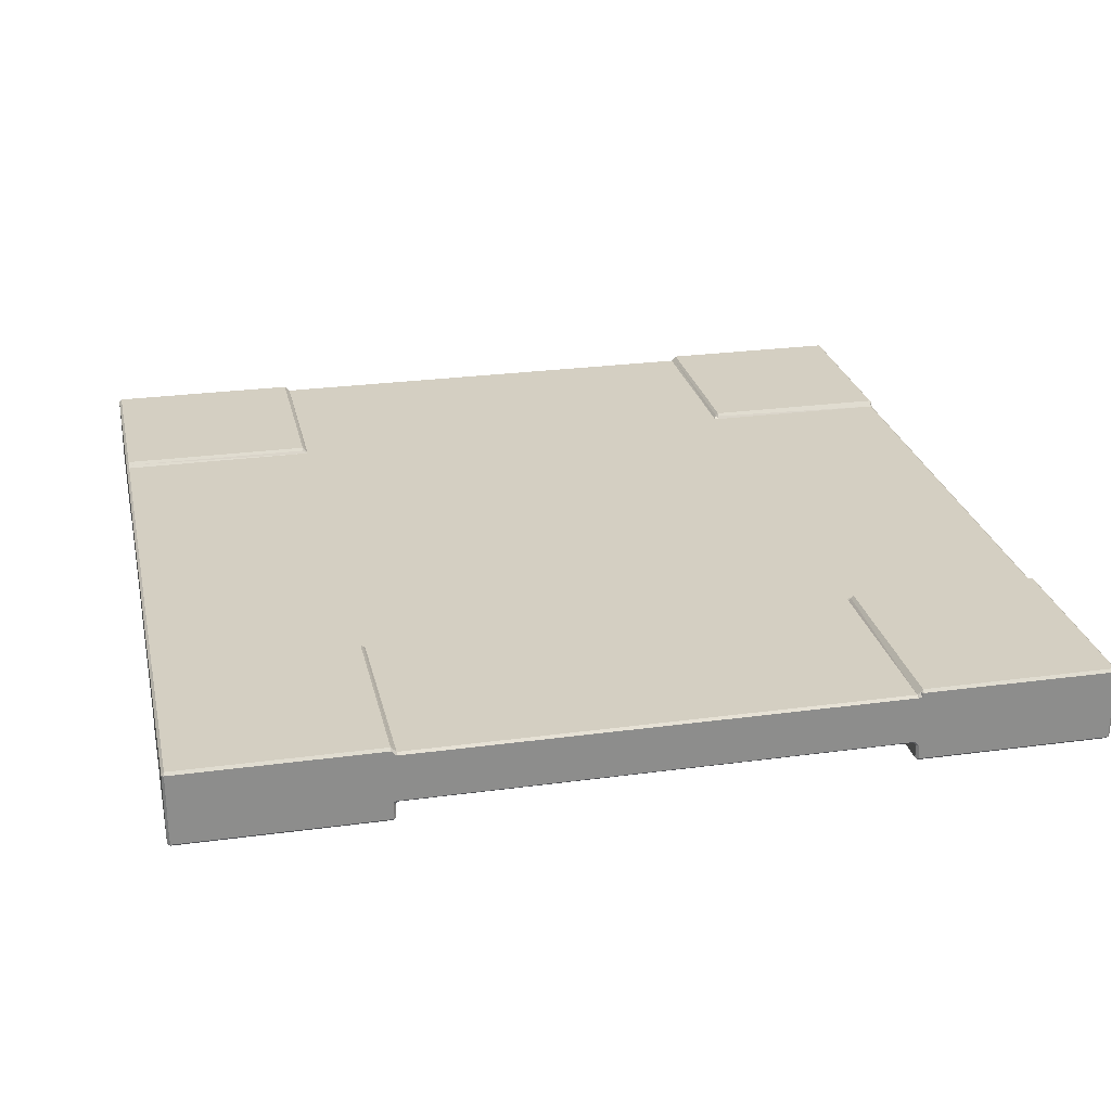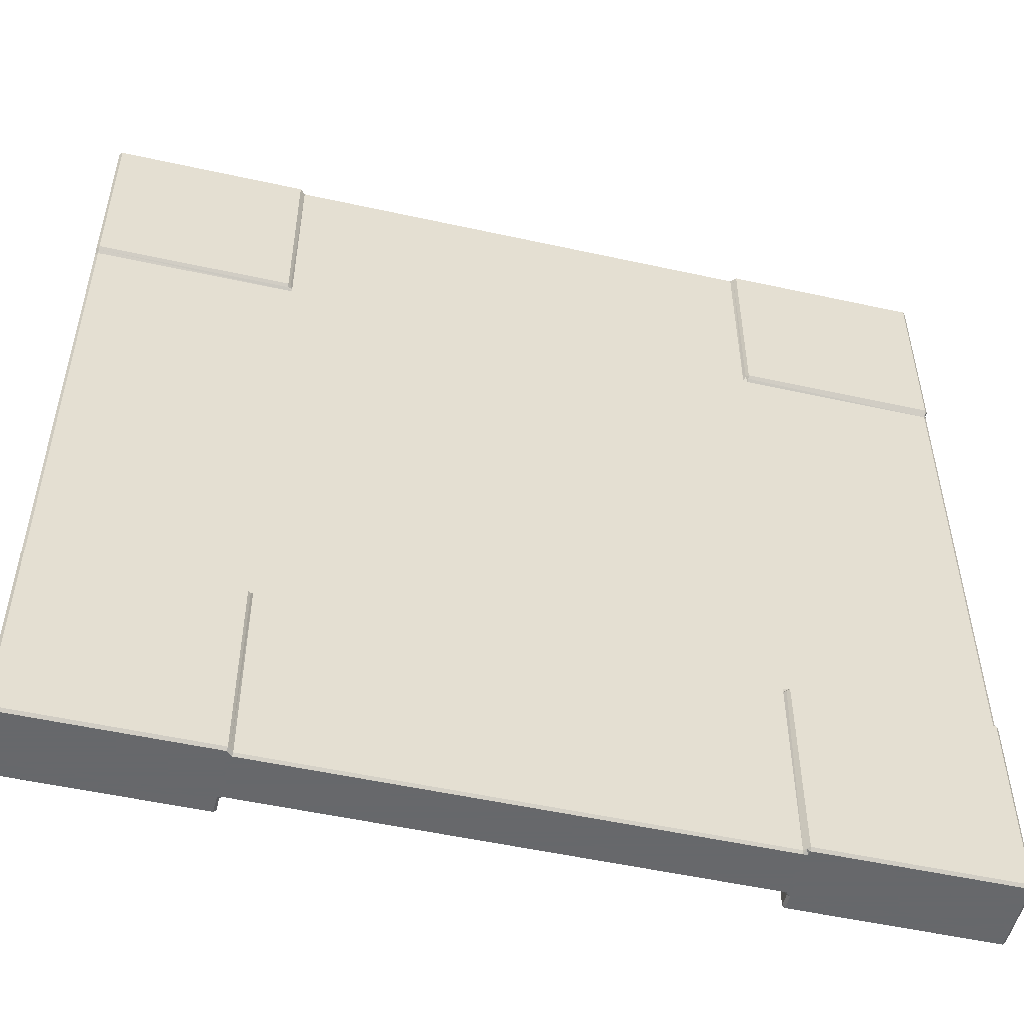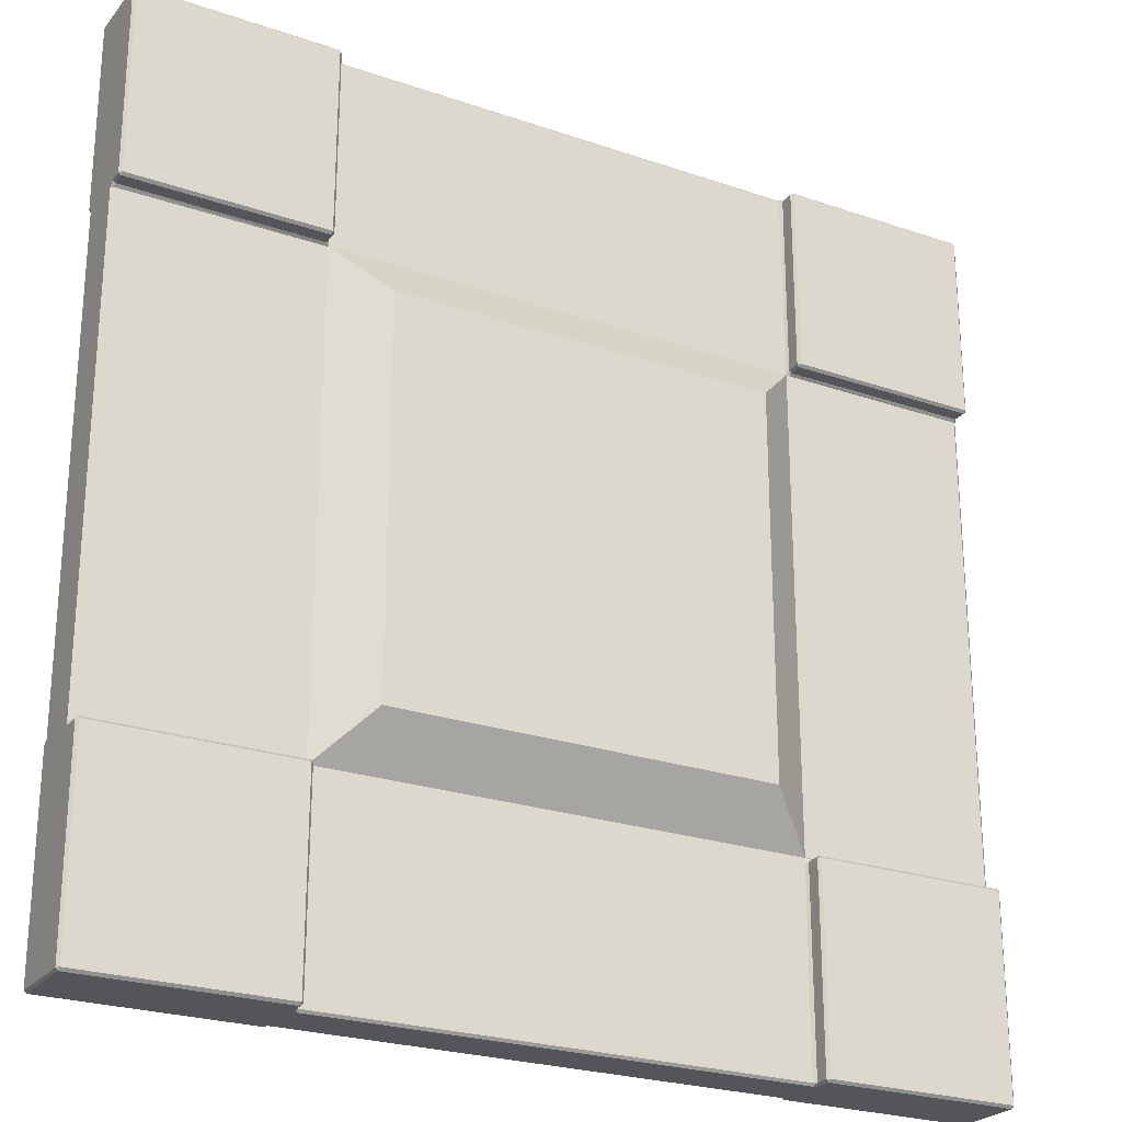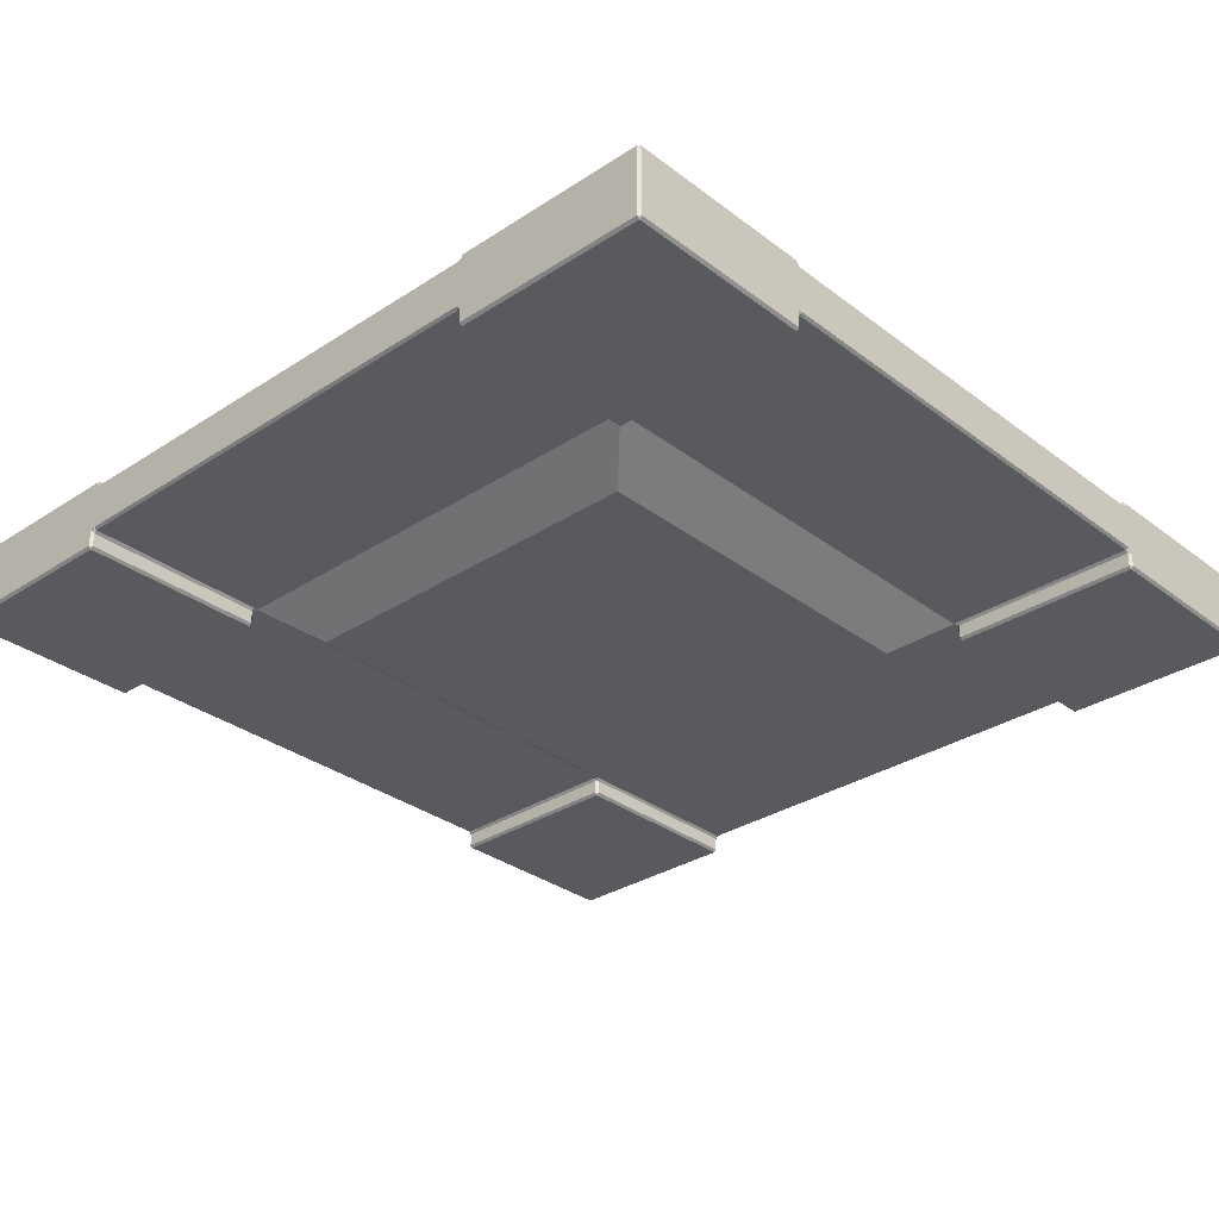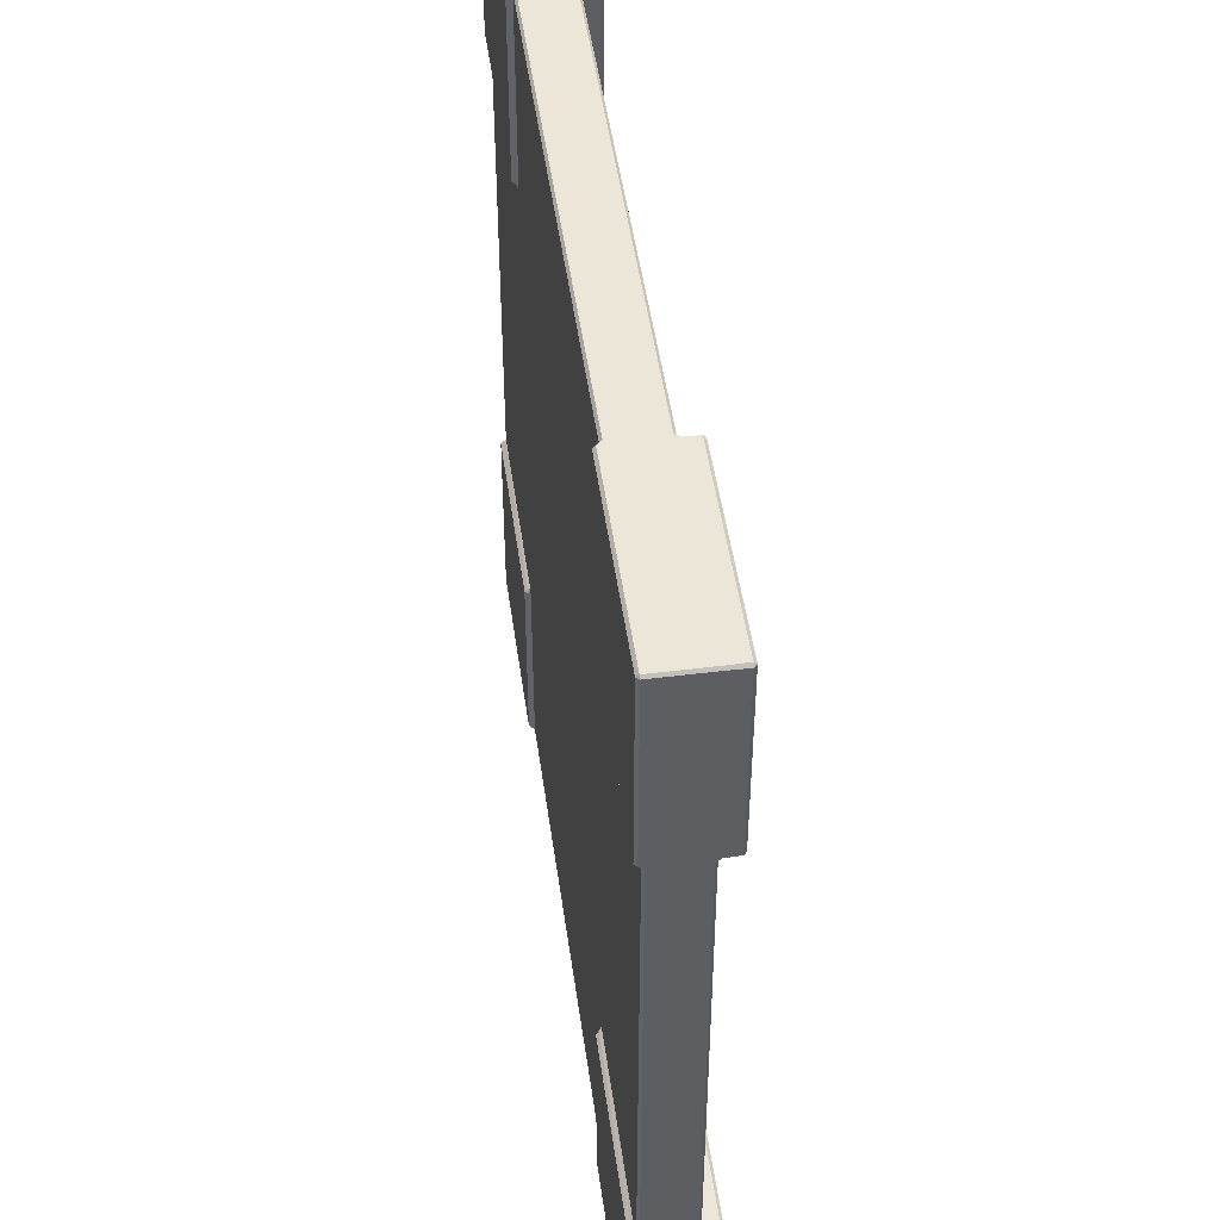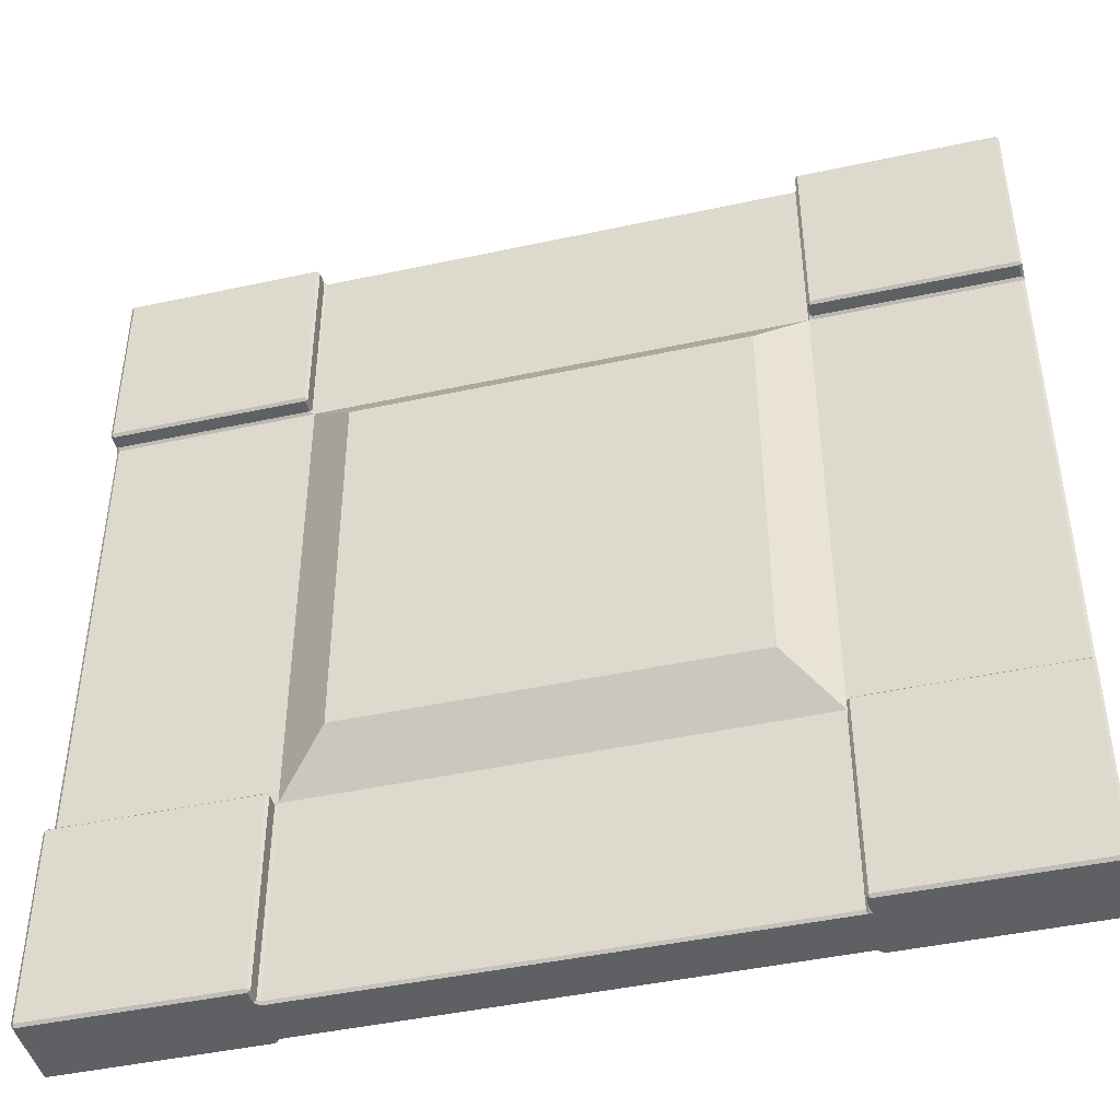
<metadata>
{"format":"obj","ext":"obj","renderer":"f3d","projection":"perspective","resolution":1024,"background":"white","views":[{"elev":25.8,"azim":-102.2,"up":"+Y"},{"elev":-52.3,"azim":166.6,"up":"+Z"},{"elev":-24.7,"azim":-29.3,"up":"+Z"},{"elev":-31.2,"azim":42.9,"up":"+Y"},{"elev":48.6,"azim":-97.9,"up":"+Z"},{"elev":-44.8,"azim":14.1,"up":"+Z"}]}
</metadata>
<code>
v -1.99 -0.09587 2
v -1.99 -0.07566 2
v -2 -0.07566 1.99
v -2 -0.09587 1.99
v -1.095 -0.0976 1.988
v -1.083 -0.08576 1.988
v -1.085 -0.07566 2
v -1.103 -0.0774 2
v -1.105 -0.09587 2
v -2 0.1548 1.99
v -2 0.1346 1.99
v -1.99 0.1346 2
v -1.99 0.1548 2
v -1.105 0.1548 2
v -1.103 0.1363 2
v -1.085 0.1346 2
v -1.083 0.1447 1.988
v -1.095 0.1565 1.988
v -1.99 0.1548 -2
v -1.99 0.1346 -2
v -2 0.1346 -1.99
v -2 0.1548 -1.99
v -1.095 0.1565 -1.988
v -1.083 0.1447 -1.988
v -1.085 0.1346 -2
v -1.103 0.1363 -2
v -1.105 0.1548 -2
v -2 -0.09587 -1.99
v -2 -0.07566 -1.99
v -1.99 -0.07566 -2
v -1.99 -0.09587 -2
v -1.105 -0.09587 -2
v -1.103 -0.0774 -2
v -1.085 -0.07566 -2
v -1.083 -0.08576 -1.988
v -1.095 -0.0976 -1.988
v 2 -0.09587 1.99
v 2 -0.07566 1.99
v 1.99 -0.07566 2
v 1.99 -0.09587 2
v 1.99 0.1548 2
v 1.99 0.1346 2
v 2 0.1346 1.99
v 2 0.1548 1.99
v -1.988 0.1565 1.12
v -1.988 0.1447 1.109
v -2 0.1346 1.11
v -2 0.1363 1.129
v -2 0.1548 1.131
v 2 0.1548 1.131
v 2 0.1363 1.129
v 2 0.1346 1.11
v 1.988 0.1447 1.109
v 1.988 0.1565 1.12
v 2 0.1548 -1.99
v 2 0.1346 -1.99
v 1.99 0.1346 -2
v 1.99 0.1548 -2
v 1.99 -0.09587 -2
v 1.99 -0.07566 -2
v 2 -0.07566 -1.99
v 2 -0.09587 -1.99
v -1.988 -0.0976 -1.087
v -1.988 -0.08576 -1.075
v -2 -0.07566 -1.077
v -2 -0.0774 -1.095
v -2 -0.09587 -1.097
v 2 -0.09587 -1.097
v 2 -0.0774 -1.095
v 2 -0.07566 -1.077
v 1.988 -0.08576 -1.075
v 1.988 -0.0976 -1.087
v 1.988 0.1565 -1.087
v 1.988 0.1447 -1.075
v 2 0.1346 -1.077
v 2 0.1363 -1.095
v 2 0.1548 -1.097
v -2 0.1548 -1.097
v -2 0.1363 -1.095
v -2 0.1346 -1.077
v -1.988 0.1447 -1.075
v -1.988 0.1565 -1.087
v 1.099 0.1565 -1.099
v 1.089 0.1447 -1.097
v 1.091 0.1447 -1.079
v 1.11 0.1447 -1.077
v 1.111 0.1565 -1.087
v -2 -0.09587 1.131
v -2 -0.0774 1.129
v -2 -0.07566 1.11
v -1.988 -0.08576 1.109
v -1.988 -0.0976 1.12
v 1.988 -0.0976 1.12
v 1.988 -0.08576 1.109
v 2 -0.07566 1.11
v 2 -0.0774 1.129
v 2 -0.09587 1.131
v -1.095 -0.0976 -1.099
v -1.085 -0.08576 -1.097
v -1.086 -0.08576 -1.079
v -1.105 -0.08576 -1.077
v -1.107 -0.0976 -1.087
v 1.11 0.1548 -2
v 1.108 0.1363 -2
v 1.089 0.1346 -2
v 1.088 0.1447 -1.988
v 1.099 0.1565 -1.988
v 1.099 -0.0976 -1.988
v 1.088 -0.08576 -1.988
v 1.089 -0.07566 -2
v 1.108 -0.0774 -2
v 1.11 -0.09587 -2
v 1.111 -0.0976 -1.087
v 1.11 -0.08576 -1.077
v 1.091 -0.08576 -1.079
v 1.089 -0.08576 -1.097
v 1.099 -0.0976 -1.099
v 1.11 -0.09587 2
v 1.108 -0.0774 2
v 1.089 -0.07566 2
v 1.088 -0.08576 1.988
v 1.099 -0.0976 1.988
v 1.099 -0.0976 1.132
v 1.089 -0.08576 1.131
v 1.091 -0.08576 1.112
v 1.11 -0.08576 1.11
v 1.111 -0.0976 1.12
v 1.099 0.1565 1.988
v 1.088 0.1447 1.988
v 1.089 0.1346 2
v 1.108 0.1363 2
v 1.11 0.1548 2
v -1.107 0.1565 -1.087
v -1.105 0.1447 -1.077
v -1.086 0.1447 -1.079
v -1.085 0.1447 -1.097
v -1.095 0.1565 -1.099
v 1.111 0.1565 1.12
v 1.11 0.1447 1.11
v 1.091 0.1447 1.112
v 1.089 0.1447 1.131
v 1.099 0.1565 1.132
v -1.095 0.1565 1.132
v -1.085 0.1447 1.131
v -1.086 0.1447 1.112
v -1.105 0.1447 1.11
v -1.107 0.1565 1.12
v -1.107 -0.0976 1.12
v -1.105 -0.08576 1.11
v -1.086 -0.08576 1.112
v -1.085 -0.08576 1.131
v -1.095 -0.0976 1.132
v -2 -0.1595 1.132
v -1.988 -0.1595 1.12
v -1.988 -0.1713 1.132
v -1.107 -0.1713 1.132
v -1.107 -0.1595 1.12
v -1.095 -0.1595 1.132
v -1.107 -0.1713 1.988
v -1.095 -0.1595 1.988
v -1.107 -0.1595 2
v -1.988 -0.1713 1.988
v -1.988 -0.1595 2
v -2 -0.1595 1.988
v -2 -0.1595 -1.988
v -1.988 -0.1595 -2
v -1.988 -0.1713 -1.988
v -1.107 -0.1713 -1.988
v -1.107 -0.1595 -2
v -1.095 -0.1595 -1.988
v -1.107 -0.1713 -1.099
v -1.095 -0.1595 -1.099
v -1.107 -0.1595 -1.087
v -1.988 -0.1713 -1.099
v -1.988 -0.1595 -1.087
v -2 -0.1595 -1.099
v 1.111 -0.1713 -1.988
v 1.099 -0.1595 -1.988
v 1.111 -0.1595 -2
v 1.111 -0.1595 -1.087
v 1.099 -0.1595 -1.099
v 1.111 -0.1713 -1.099
v 1.988 -0.1713 -1.988
v 1.988 -0.1595 -2
v 2 -0.1595 -1.988
v 1.988 -0.1713 -1.099
v 2 -0.1595 -1.099
v 1.988 -0.1595 -1.087
v 1.111 -0.1713 1.132
v 1.099 -0.1595 1.132
v 1.111 -0.1595 1.12
v 1.111 -0.1595 2
v 1.099 -0.1595 1.988
v 1.111 -0.1713 1.988
v 1.988 -0.1713 1.132
v 1.988 -0.1595 1.12
v 2 -0.1595 1.132
v 1.988 -0.1713 1.988
v 2 -0.1595 1.988
v 1.988 -0.1595 2
v -2 0.1565 1.988
v -1.988 0.1565 2
v -1.988 0.1684 1.988
v -1.107 0.1684 1.988
v -1.107 0.1565 2
v -1.107 0.1684 1.132
v -1.988 0.1684 1.132
v -2 0.1565 1.132
v -1.107 0.1684 -1.099
v -2 0.1565 -1.099
v -1.988 0.1684 -1.099
v -1.107 0.1684 -1.988
v -1.107 0.1565 -2
v -1.988 0.1684 -1.988
v -1.988 0.1565 -2
v -2 0.1565 -1.988
v 1.111 0.1684 1.988
v 1.111 0.1565 2
v 1.111 0.1684 1.132
v 1.988 0.1684 1.988
v 1.988 0.1565 2
v 2 0.1565 1.988
v 1.988 0.1684 1.132
v 2 0.1565 1.132
v 1.111 0.1684 -1.099
v 1.111 0.1565 -2
v 1.111 0.1684 -1.988
v 1.988 0.1684 -1.099
v 2 0.1565 -1.099
v 1.988 0.1684 -1.988
v 2 0.1565 -1.988
v 1.988 0.1565 -2
v -0.8675 -0.2453 -0.8583
v -0.8675 -0.2453 0.8919
v 0.8722 -0.2453 -0.8583
v 0.8722 -0.2453 0.8919
f 1 4 164 163
f 2 1 9 8
f 3 2 12 11
f 4 3 89 88
f 5 9 161 160
f 6 5 152 151
f 7 6 121 120
f 8 7 16 15
f 10 13 202 201
f 11 10 49 48
f 13 12 15 14
f 14 18 205
f 17 16 130 129
f 18 17 144 143
f 19 22 216 215
f 20 19 27 26
f 21 20 30 29
f 22 21 79 78
f 23 27 213
f 24 23 137 136
f 25 24 106 105
f 26 25 34 33
f 28 31 166 165
f 29 28 67 66
f 31 30 33 32
f 32 36 170 169
f 35 34 110 109
f 36 35 99 98
f 37 40 200 199
f 38 37 97 96
f 39 38 43 42
f 40 39 119 118
f 41 44 222 221
f 42 41 132 131
f 44 43 51 50
f 45 49 208
f 46 45 147 146
f 47 46 81 80
f 48 47 90 89
f 50 54 224
f 52 51 96 95
f 53 52 75 74
f 54 53 139 138
f 55 58 232 231
f 56 55 77 76
f 57 56 61 60
f 58 57 104 103
f 59 62 185 184
f 60 59 112 111
f 62 61 69 68
f 63 67 176 175
f 64 63 102 101
f 65 64 91 90
f 66 65 80 79
f 68 72 188 187
f 70 69 76 75
f 71 70 95 94
f 72 71 114 113
f 73 77 229
f 74 73 87 86
f 78 82 210
f 82 81 134 133
f 84 83 107 106
f 85 84 136 135
f 86 85 140 139
f 88 92 154 153
f 92 91 149 148
f 93 97 197 196
f 94 93 127 126
f 98 102 173 172
f 100 99 116 115
f 101 100 150 149
f 103 107 226
f 105 104 111 110
f 108 112 179 178
f 109 108 117 116
f 113 117 181 180
f 115 114 126 125
f 118 122 193 192
f 120 119 131 130
f 122 121 124 123
f 123 127 191 190
f 125 124 151 150
f 128 132 218
f 129 128 142 141
f 135 134 146 145
f 141 140 145 144
f 148 152 158 157
f 153 155 162 164
f 155 154 157 156
f 156 158 160 159
f 159 161 163 162
f 165 167 174 176
f 167 166 169 168
f 168 170 172 171
f 171 173 175 174
f 177 179 184 183
f 178 177 182 181
f 180 182 186 188
f 183 185 187 186
f 189 191 196 195
f 190 189 194 193
f 192 194 198 200
f 195 197 199 198
f 201 203 207 208
f 203 202 205 204
f 204 18 143 206
f 206 147 45 207
f 209 137 23 212
f 133 209 211 82
f 210 211 214 216
f 212 213 215 214
f 217 218 221 220
f 128 217 219 142
f 138 219 223 54
f 220 222 224 223
f 225 87 73 228
f 83 225 227 107
f 226 227 230 232
f 228 229 231 230
f 2 8 15 12
f 203 204 206 207
f 20 26 33 30
f 155 156 159 162
f 38 96 51 43
f 89 3 11 48
f 211 209 212 214
f 29 66 79 21
f 167 168 171 174
f 76 69 61 56
f 104 57 60 111
f 182 177 183 186
f 194 189 195 198
f 131 119 39 42
f 219 217 220 223
f 227 225 228 230
f 86 139 53 74
f 46 146 134 81
f 65 90 47 80
f 64 101 149 91
f 94 126 114 71
f 52 95 70 75
f 17 129 141 144
f 135 145 140 85
f 24 136 84 106
f 34 25 105 110
f 99 35 109 116
f 234 233 235 236
f 6 151 124 121
f 16 7 120 130
f 92 148 157 154
f 152 5 160 158
f 9 1 163 161
f 4 88 153 164
f 31 32 169 166
f 36 98 172 170
f 102 63 175 173
f 67 28 165 176
f 117 108 178 181
f 112 59 184 179
f 62 68 187 185
f 72 113 180 188
f 122 123 190 193
f 127 93 196 191
f 97 37 199 197
f 40 118 192 200
f 13 14 205 202
f 49 10 201 208
f 27 19 215 213
f 22 78 210 216
f 132 41 221 218
f 44 50 224 222
f 77 55 231 229
f 58 103 226 232
f 1 2 3 4
f 5 6 7 8 9
f 10 11 12 13
f 14 15 16 17 18
f 19 20 21 22
f 23 24 25 26 27
f 28 29 30 31
f 32 33 34 35 36
f 37 38 39 40
f 41 42 43 44
f 45 46 47 48 49
f 50 51 52 53 54
f 55 56 57 58
f 59 60 61 62
f 63 64 65 66 67
f 68 69 70 71 72
f 73 74 75 76 77
f 78 79 80 81 82
f 83 84 85 86 87
f 88 89 90 91 92
f 93 94 95 96 97
f 98 99 100 101 102
f 103 104 105 106 107
f 108 109 110 111 112
f 113 114 115 116 117
f 118 119 120 121 122
f 123 124 125 126 127
f 128 129 130 131 132
f 133 134 135 136 137
f 138 139 140 141 142
f 143 144 145 146 147
f 148 149 150 151 152
f 153 154 155
f 156 157 158
f 159 160 161
f 162 163 164
f 165 166 167
f 168 169 170
f 171 172 173
f 174 175 176
f 177 178 179
f 180 181 182
f 183 184 185
f 186 187 188
f 189 190 191
f 192 193 194
f 195 196 197
f 198 199 200
f 201 202 203
f 204 205 18
f 206 143 147
f 207 45 208
f 209 133 137
f 210 82 211
f 212 23 213
f 214 215 216
f 217 128 218
f 138 142 219
f 220 221 222
f 223 224 54
f 225 83 87
f 226 107 227
f 228 73 229
f 230 231 232
f 150 100 233 234
f 100 115 235 233
f 115 125 236 235
f 125 150 234 236

</code>
